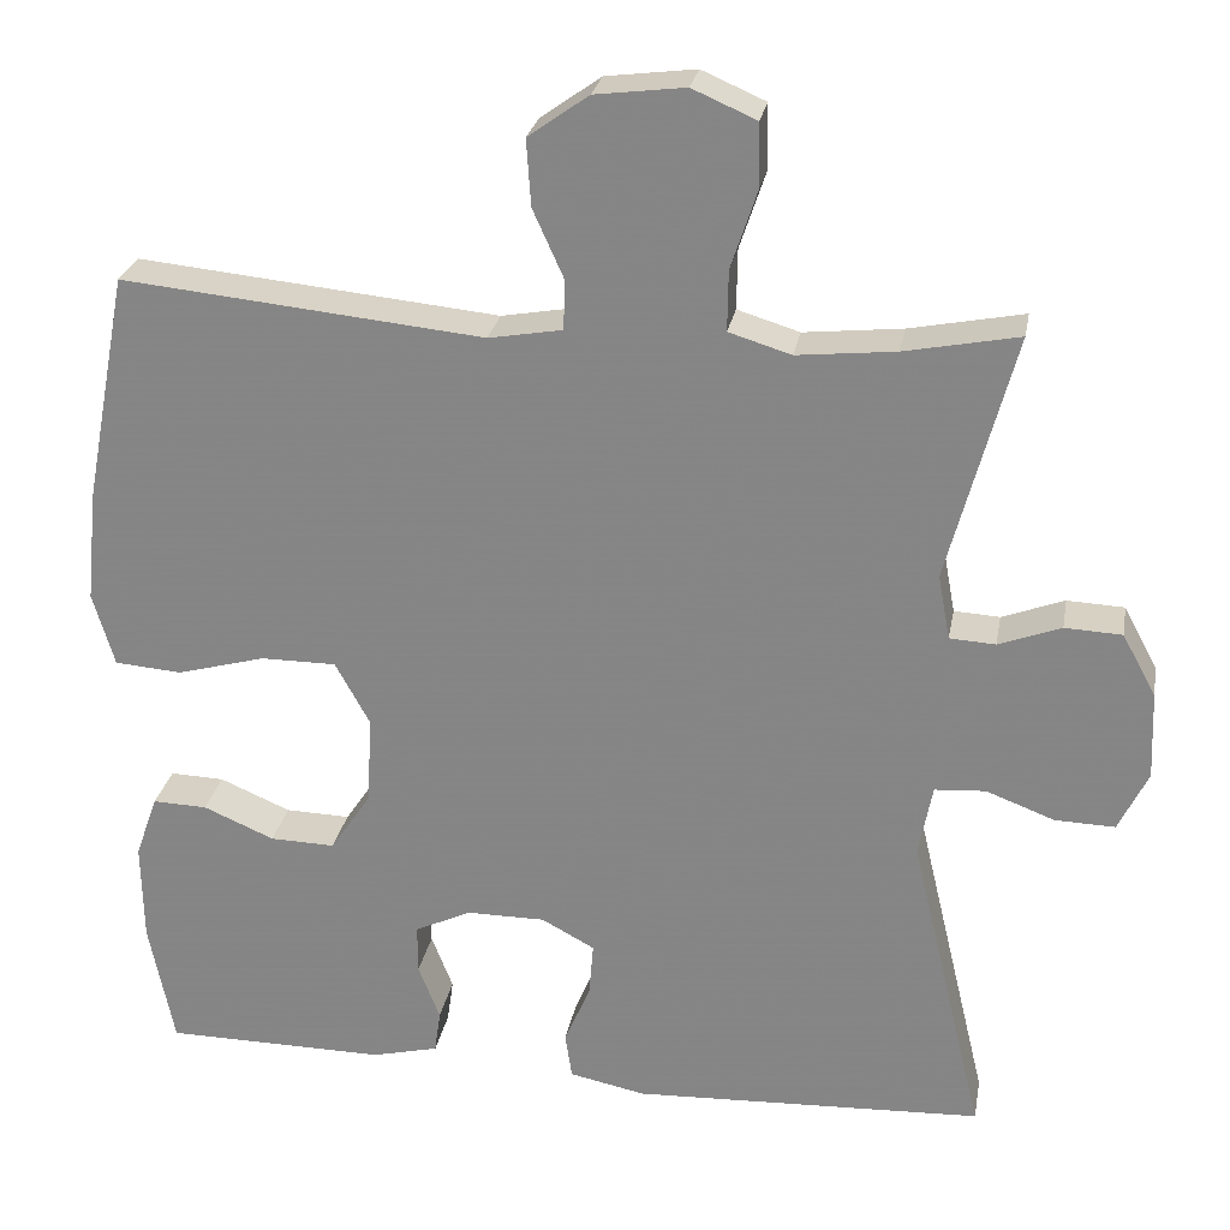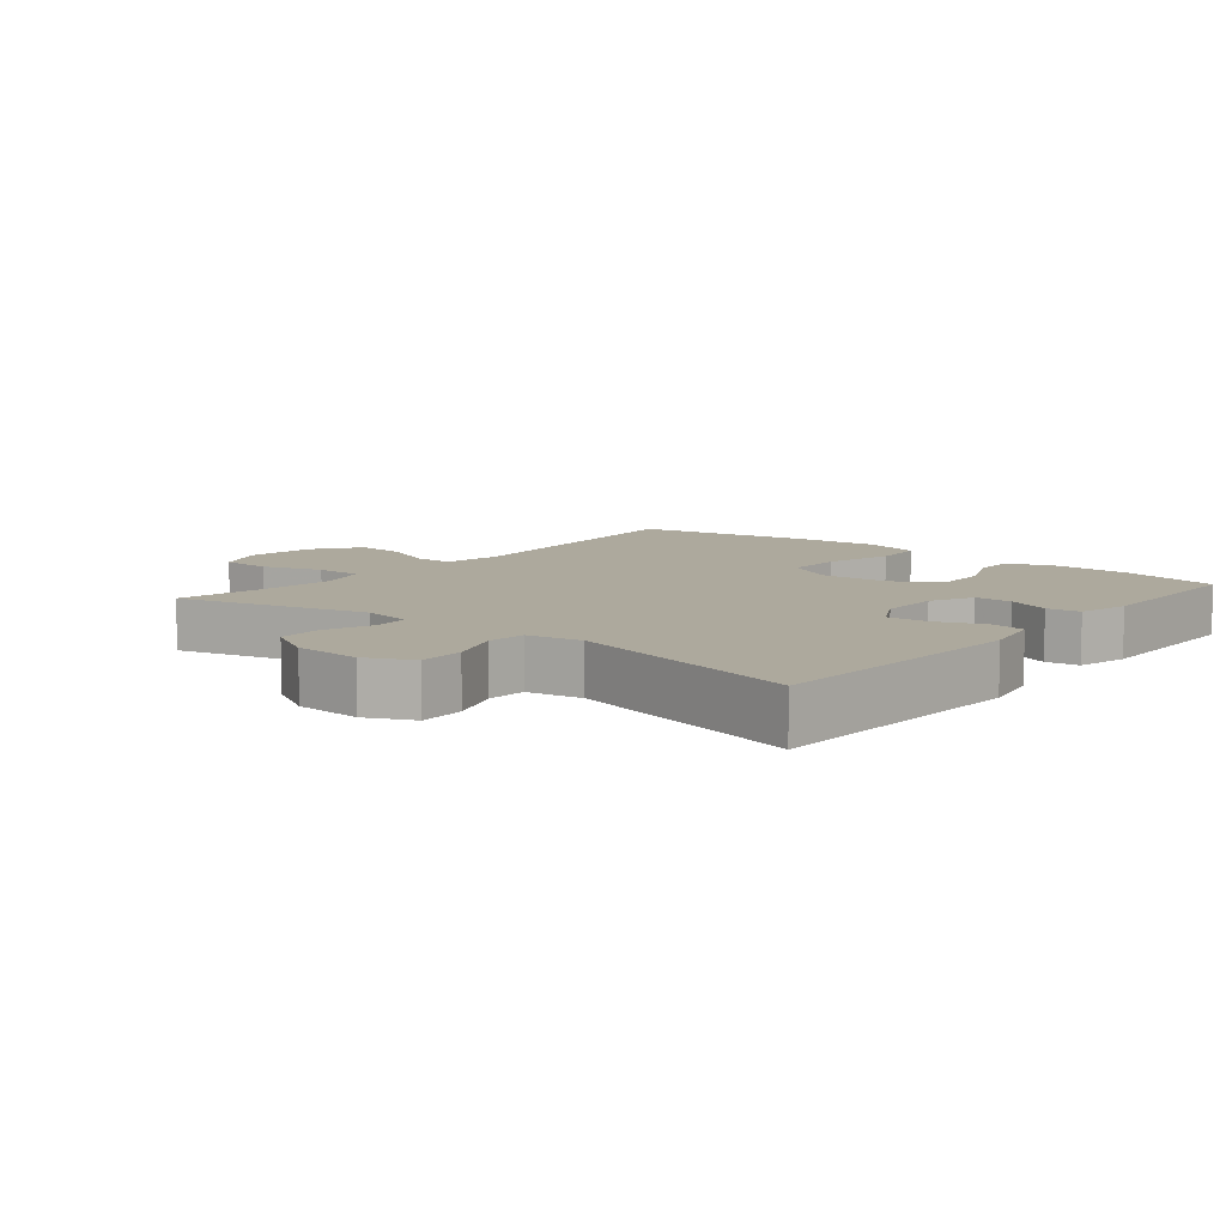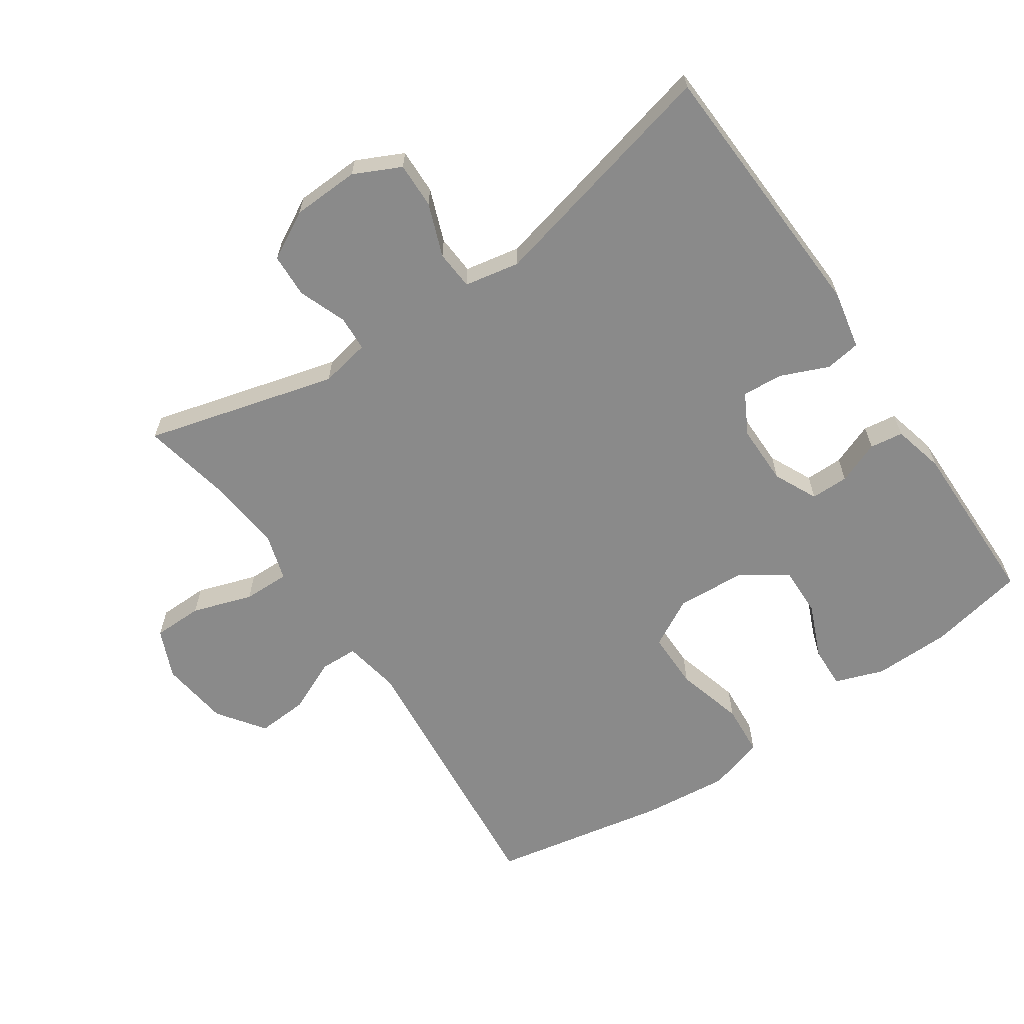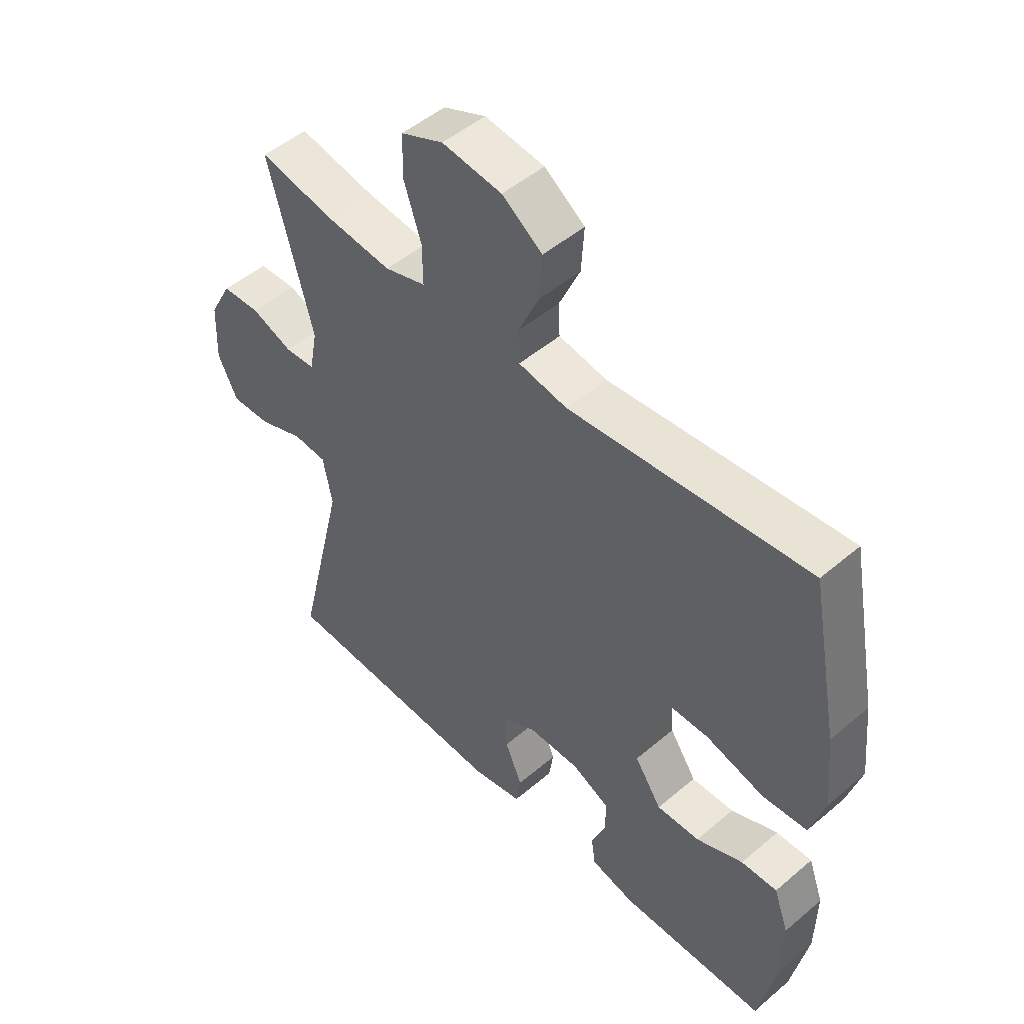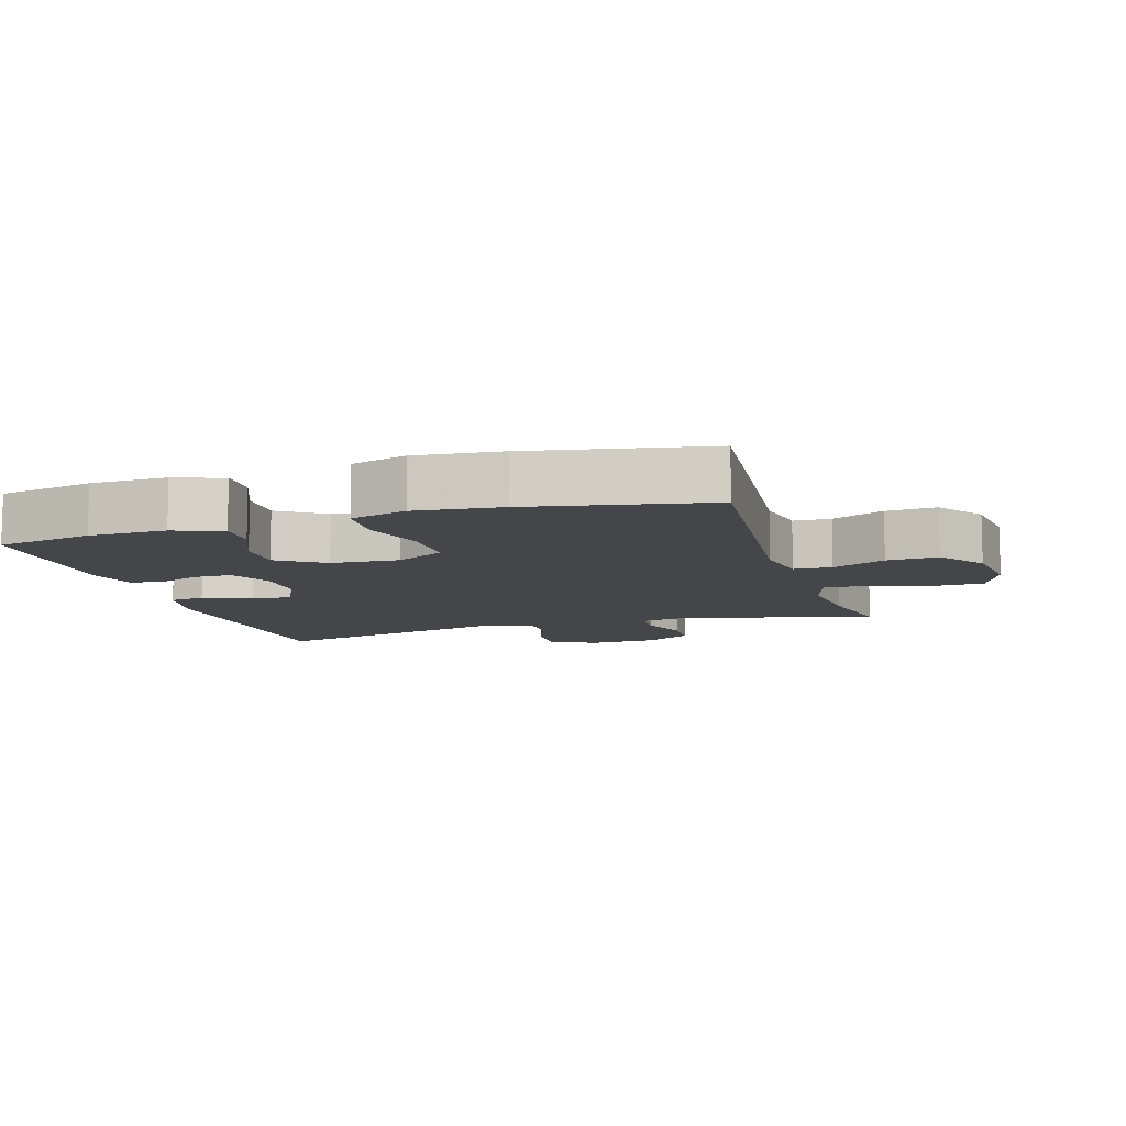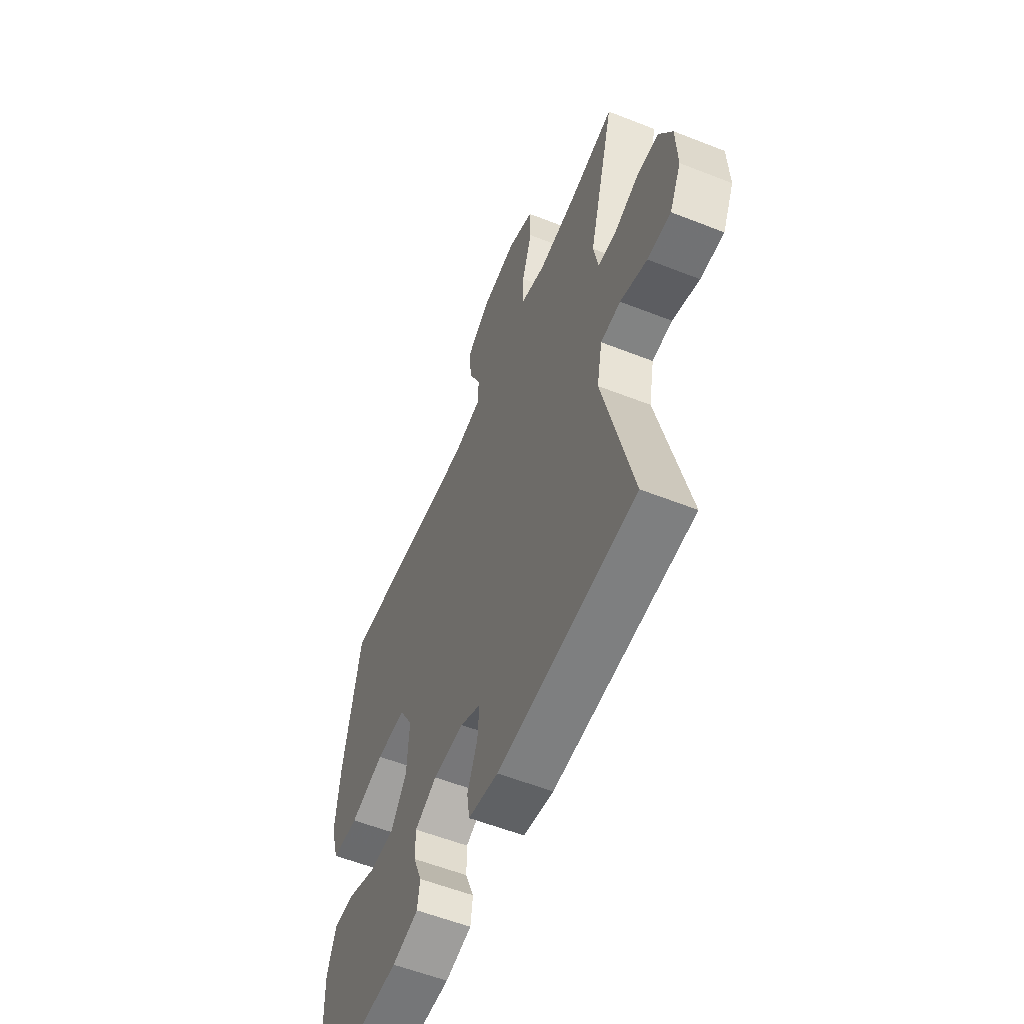
<metadata>
{"format":"obj","ext":"obj","renderer":"f3d","projection":"perspective","resolution":1024,"background":"white","views":[{"elev":26.2,"azim":10.2,"up":"+Z"},{"elev":8.8,"azim":129.7,"up":"+Y"},{"elev":-63.4,"azim":124.3,"up":"+Y"},{"elev":49.5,"azim":-133.2,"up":"+Z"},{"elev":-9.7,"azim":-72.9,"up":"+Y"},{"elev":-57.2,"azim":67.7,"up":"+Z"}]}
</metadata>
<code>
v -0.5 0.07 -0.5
v -0.529 0.07 -0.355
v -0.531 0.07 -0.239
v -0.505 0.07 -0.166
v -0.442 0.07 -0.168
v -0.36 0.07 -0.203
v -0.285 0.07 -0.205
v -0.238 0.07 -0.135
v -0.232 0.07 -0.032
v -0.272 0.07 0.041
v -0.359 0.07 0.041
v -0.461 0.07 0.013
v -0.539 0.07 0.019
v -0.564 0.07 0.104
v -0.551 0.07 0.233
v -0.5 0.07 0.5
v -0.082 0.07 0.459
v 0.003 0.07 0.474
v 0.005 0.07 0.531
v -0.031 0.07 0.611
v -0.036 0.07 0.688
v 0.034 0.07 0.738
v 0.138 0.07 0.751
v 0.212 0.07 0.719
v 0.213 0.07 0.644
v 0.183 0.07 0.554
v 0.182 0.07 0.484
v 0.254 0.07 0.462
v 0.368 0.07 0.474
v 0.5 0.07 0.5
v 0.423 0.07 0.213
v 0.437 0.07 0.138
v 0.49 0.07 0.135
v 0.562 0.07 0.162
v 0.628 0.07 0.159
v 0.667 0.07 0.087
v 0.671 0.07 -0.014
v 0.637 0.07 -0.084
v 0.568 0.07 -0.082
v 0.489 0.07 -0.052
v 0.43 0.07 -0.056
v 0.414 0.07 -0.139
v 0.5 0.07 -0.5
v 0.094 0.07 -0.518
v 0.006 0.07 -0.5
v -0.002 0.07 -0.447
v 0.028 0.07 -0.376
v 0.033 0.07 -0.314
v -0.028 0.07 -0.281
v -0.119 0.07 -0.281
v -0.184 0.07 -0.312
v -0.184 0.07 -0.369
v -0.159 0.07 -0.433
v -0.166 0.07 -0.483
v -0.243 0.07 -0.502
v -0.5 0 -0.5
v -0.529 0 -0.355
v -0.531 0 -0.239
v -0.505 0 -0.166
v -0.442 0 -0.168
v -0.36 0 -0.203
v -0.285 0 -0.205
v -0.238 0 -0.135
v -0.232 0 -0.032
v -0.272 0 0.041
v -0.359 0 0.041
v -0.461 0 0.013
v -0.539 0 0.019
v -0.564 0 0.104
v -0.551 0 0.233
v -0.5 0 0.5
v -0.082 0 0.459
v 0.003 0 0.474
v 0.005 0 0.531
v -0.031 0 0.611
v -0.036 0 0.688
v 0.034 0 0.738
v 0.138 0 0.751
v 0.212 0 0.719
v 0.213 0 0.644
v 0.183 0 0.554
v 0.182 0 0.484
v 0.254 0 0.462
v 0.368 0 0.474
v 0.5 0 0.5
v 0.423 0 0.213
v 0.437 0 0.138
v 0.49 0 0.135
v 0.562 0 0.162
v 0.628 0 0.159
v 0.667 0 0.087
v 0.671 0 -0.014
v 0.637 0 -0.084
v 0.568 0 -0.082
v 0.489 0 -0.052
v 0.43 0 -0.056
v 0.414 0 -0.139
v 0.5 0 -0.5
v 0.094 0 -0.518
v 0.006 0 -0.5
v -0.002 0 -0.447
v 0.028 0 -0.376
v 0.033 0 -0.314
v -0.028 0 -0.281
v -0.119 0 -0.281
v -0.184 0 -0.312
v -0.184 0 -0.369
v -0.159 0 -0.433
v -0.166 0 -0.483
v -0.243 0 -0.502
f 52 53 54 55
f 51 52 55 1
f 44 45 46 47
f 42 43 44 47
f 41 42 47 48
f 37 38 39 40
f 37 40 41
f 36 37 41
f 33 34 35 36
f 32 33 36 41
f 31 32 41 48
f 29 30 31 48
f 23 24 25 26
f 23 26 27
f 22 23 27
f 19 20 21 22
f 18 19 22 27
f 17 18 27 28
f 15 16 17
f 14 15 17 28
f 11 12 13 14
f 10 11 14 28
f 3 4 5 6
f 3 6 7
f 51 1 2 3
f 50 51 3 7
f 28 29 48 49
f 9 10 28 49
f 8 9 49 50
f 7 8 50
f 110 109 108 107
f 56 110 107 106
f 102 101 100 99
f 102 99 98 97
f 103 102 97 96
f 95 94 93 92
f 96 95 92
f 96 92 91
f 91 90 89 88
f 96 91 88 87
f 103 96 87 86
f 103 86 85 84
f 81 80 79 78
f 82 81 78
f 82 78 77
f 77 76 75 74
f 82 77 74 73
f 83 82 73 72
f 72 71 70
f 83 72 70 69
f 69 68 67 66
f 83 69 66 65
f 61 60 59 58
f 62 61 58
f 58 57 56 106
f 62 58 106 105
f 104 103 84 83
f 104 83 65 64
f 105 104 64 63
f 105 63 62
f 1 56 57 2
f 2 57 58 3
f 3 58 59 4
f 4 59 60 5
f 5 60 61 6
f 6 61 62 7
f 7 62 63 8
f 8 63 64 9
f 9 64 65 10
f 10 65 66 11
f 11 66 67 12
f 12 67 68 13
f 13 68 69 14
f 14 69 70 15
f 15 70 71 16
f 16 71 72 17
f 17 72 73 18
f 18 73 74 19
f 19 74 75 20
f 20 75 76 21
f 21 76 77 22
f 22 77 78 23
f 23 78 79 24
f 24 79 80 25
f 25 80 81 26
f 26 81 82 27
f 27 82 83 28
f 28 83 84 29
f 29 84 85 30
f 30 85 86 31
f 31 86 87 32
f 32 87 88 33
f 33 88 89 34
f 34 89 90 35
f 35 90 91 36
f 36 91 92 37
f 37 92 93 38
f 38 93 94 39
f 39 94 95 40
f 40 95 96 41
f 41 96 97 42
f 42 97 98 43
f 43 98 99 44
f 44 99 100 45
f 45 100 101 46
f 46 101 102 47
f 47 102 103 48
f 48 103 104 49
f 49 104 105 50
f 50 105 106 51
f 51 106 107 52
f 52 107 108 53
f 53 108 109 54
f 54 109 110 55
f 55 110 56 1

</code>
